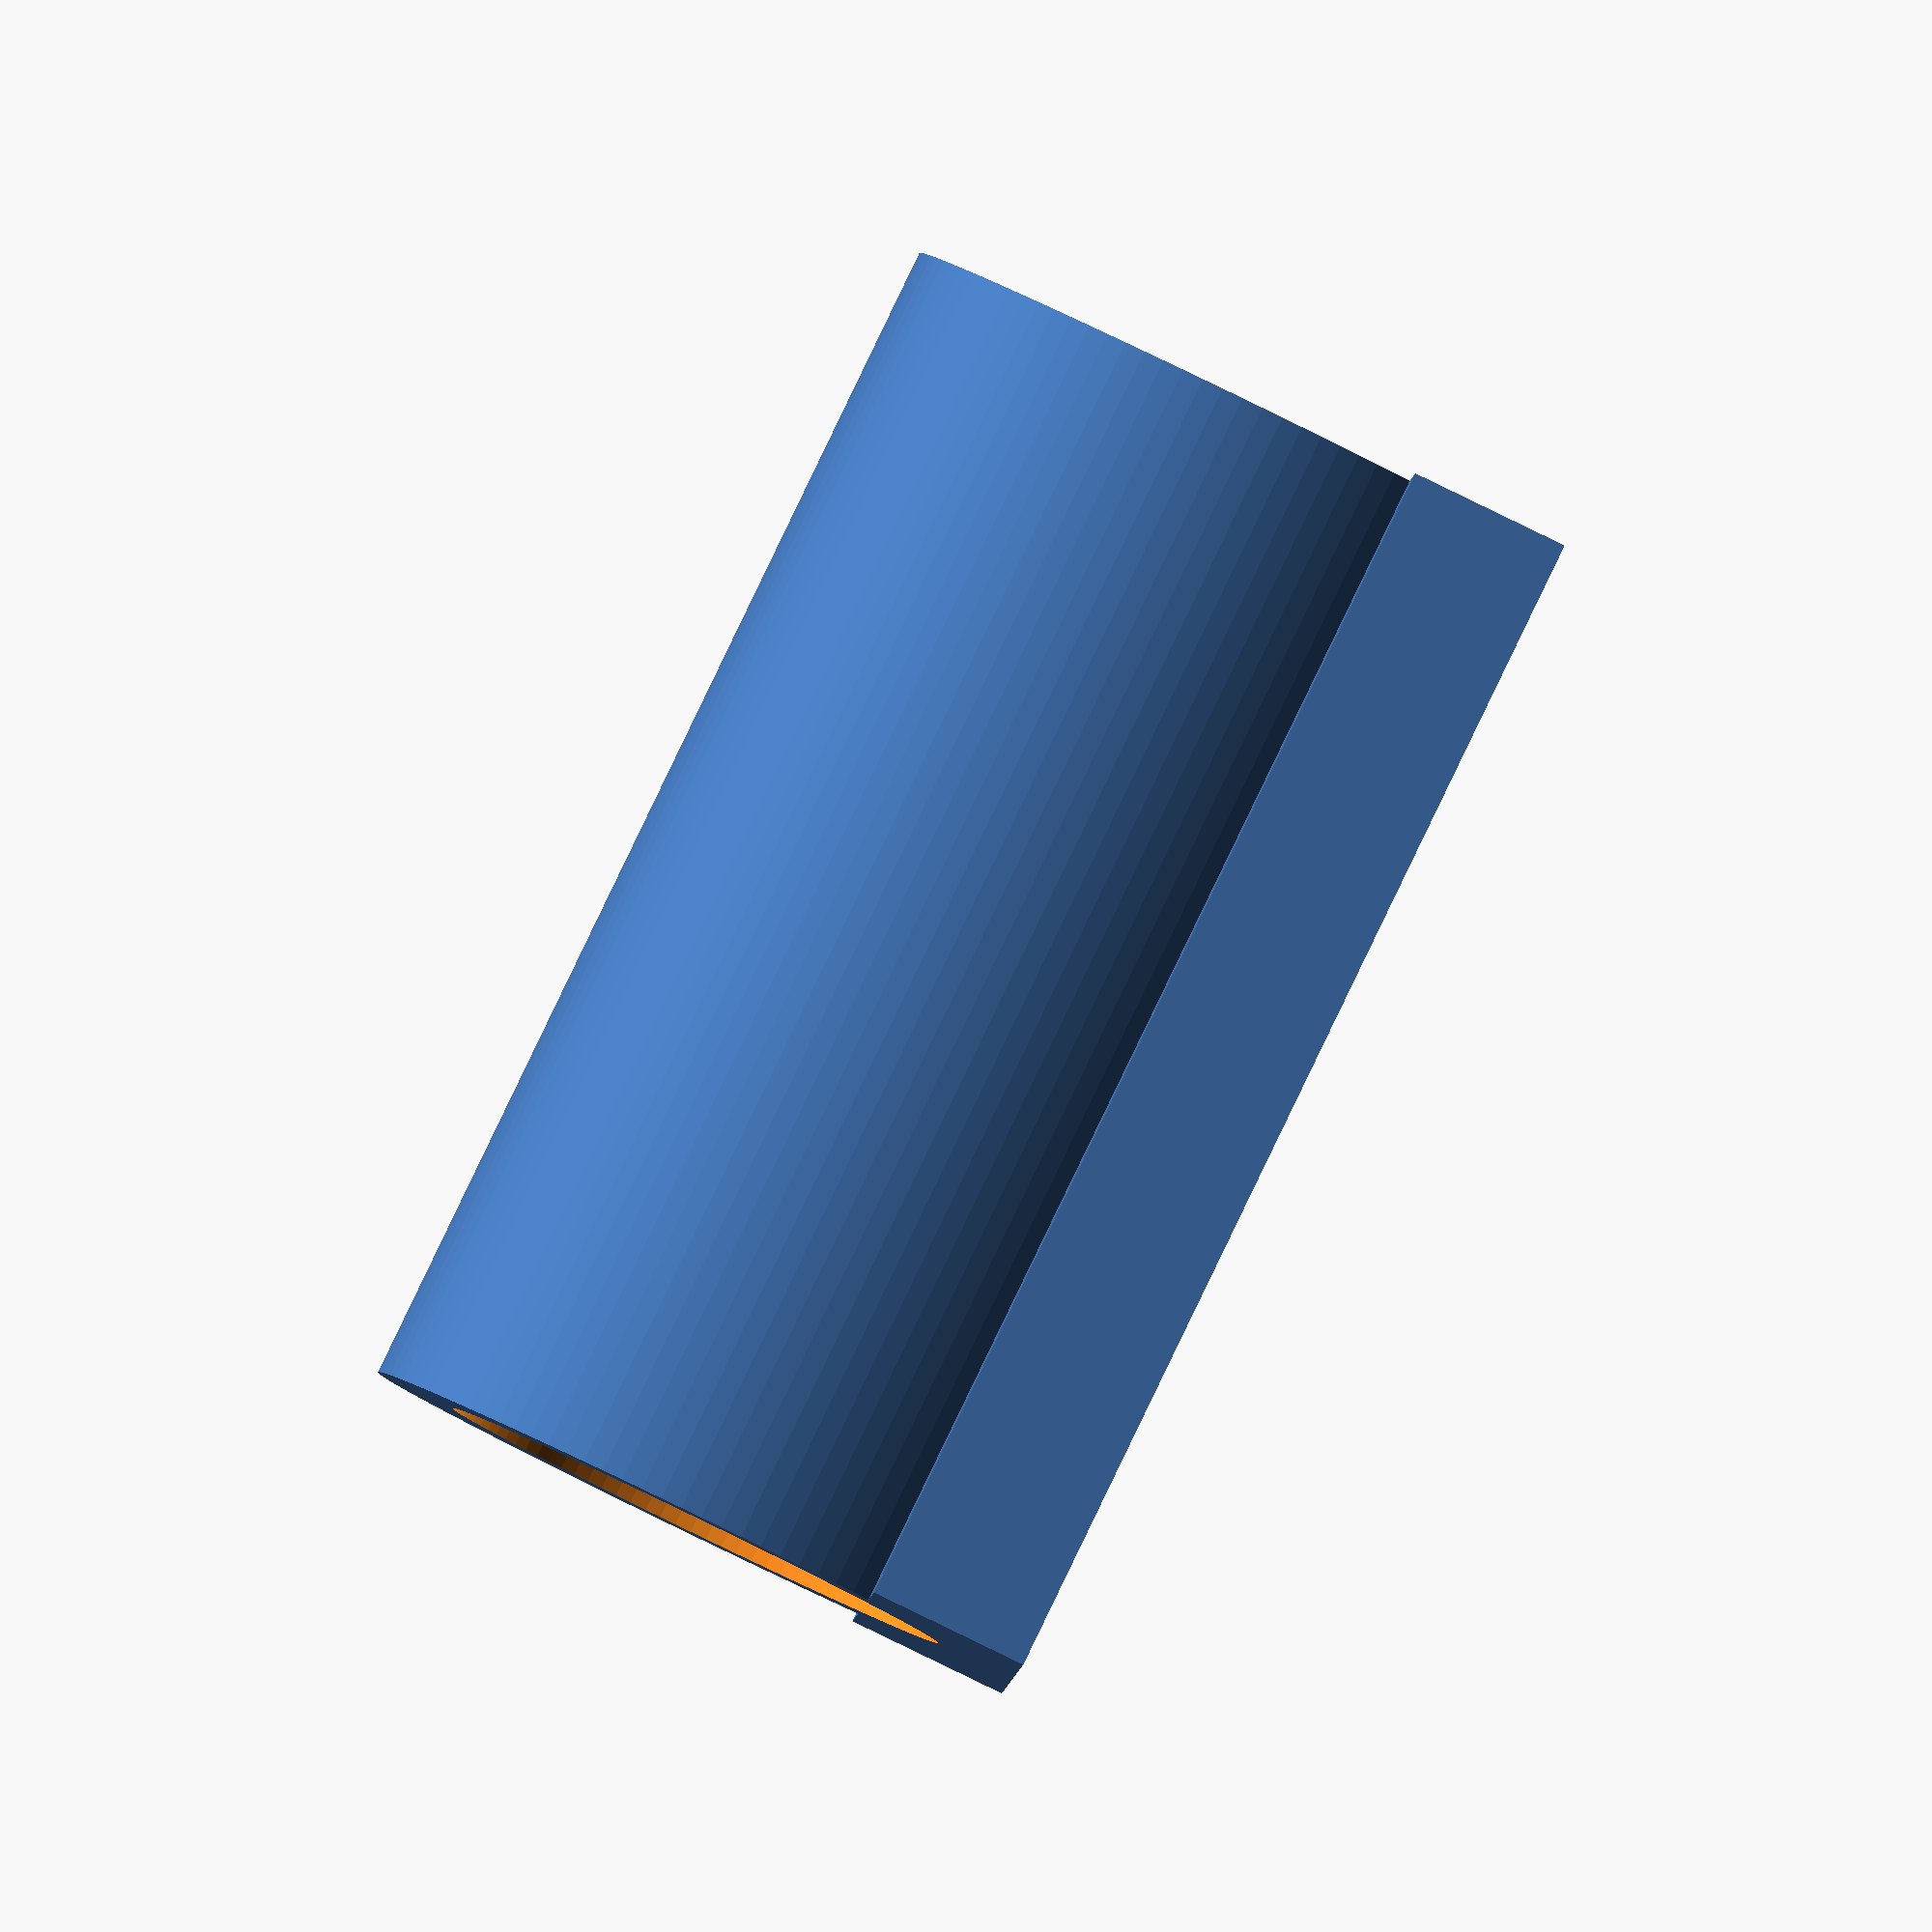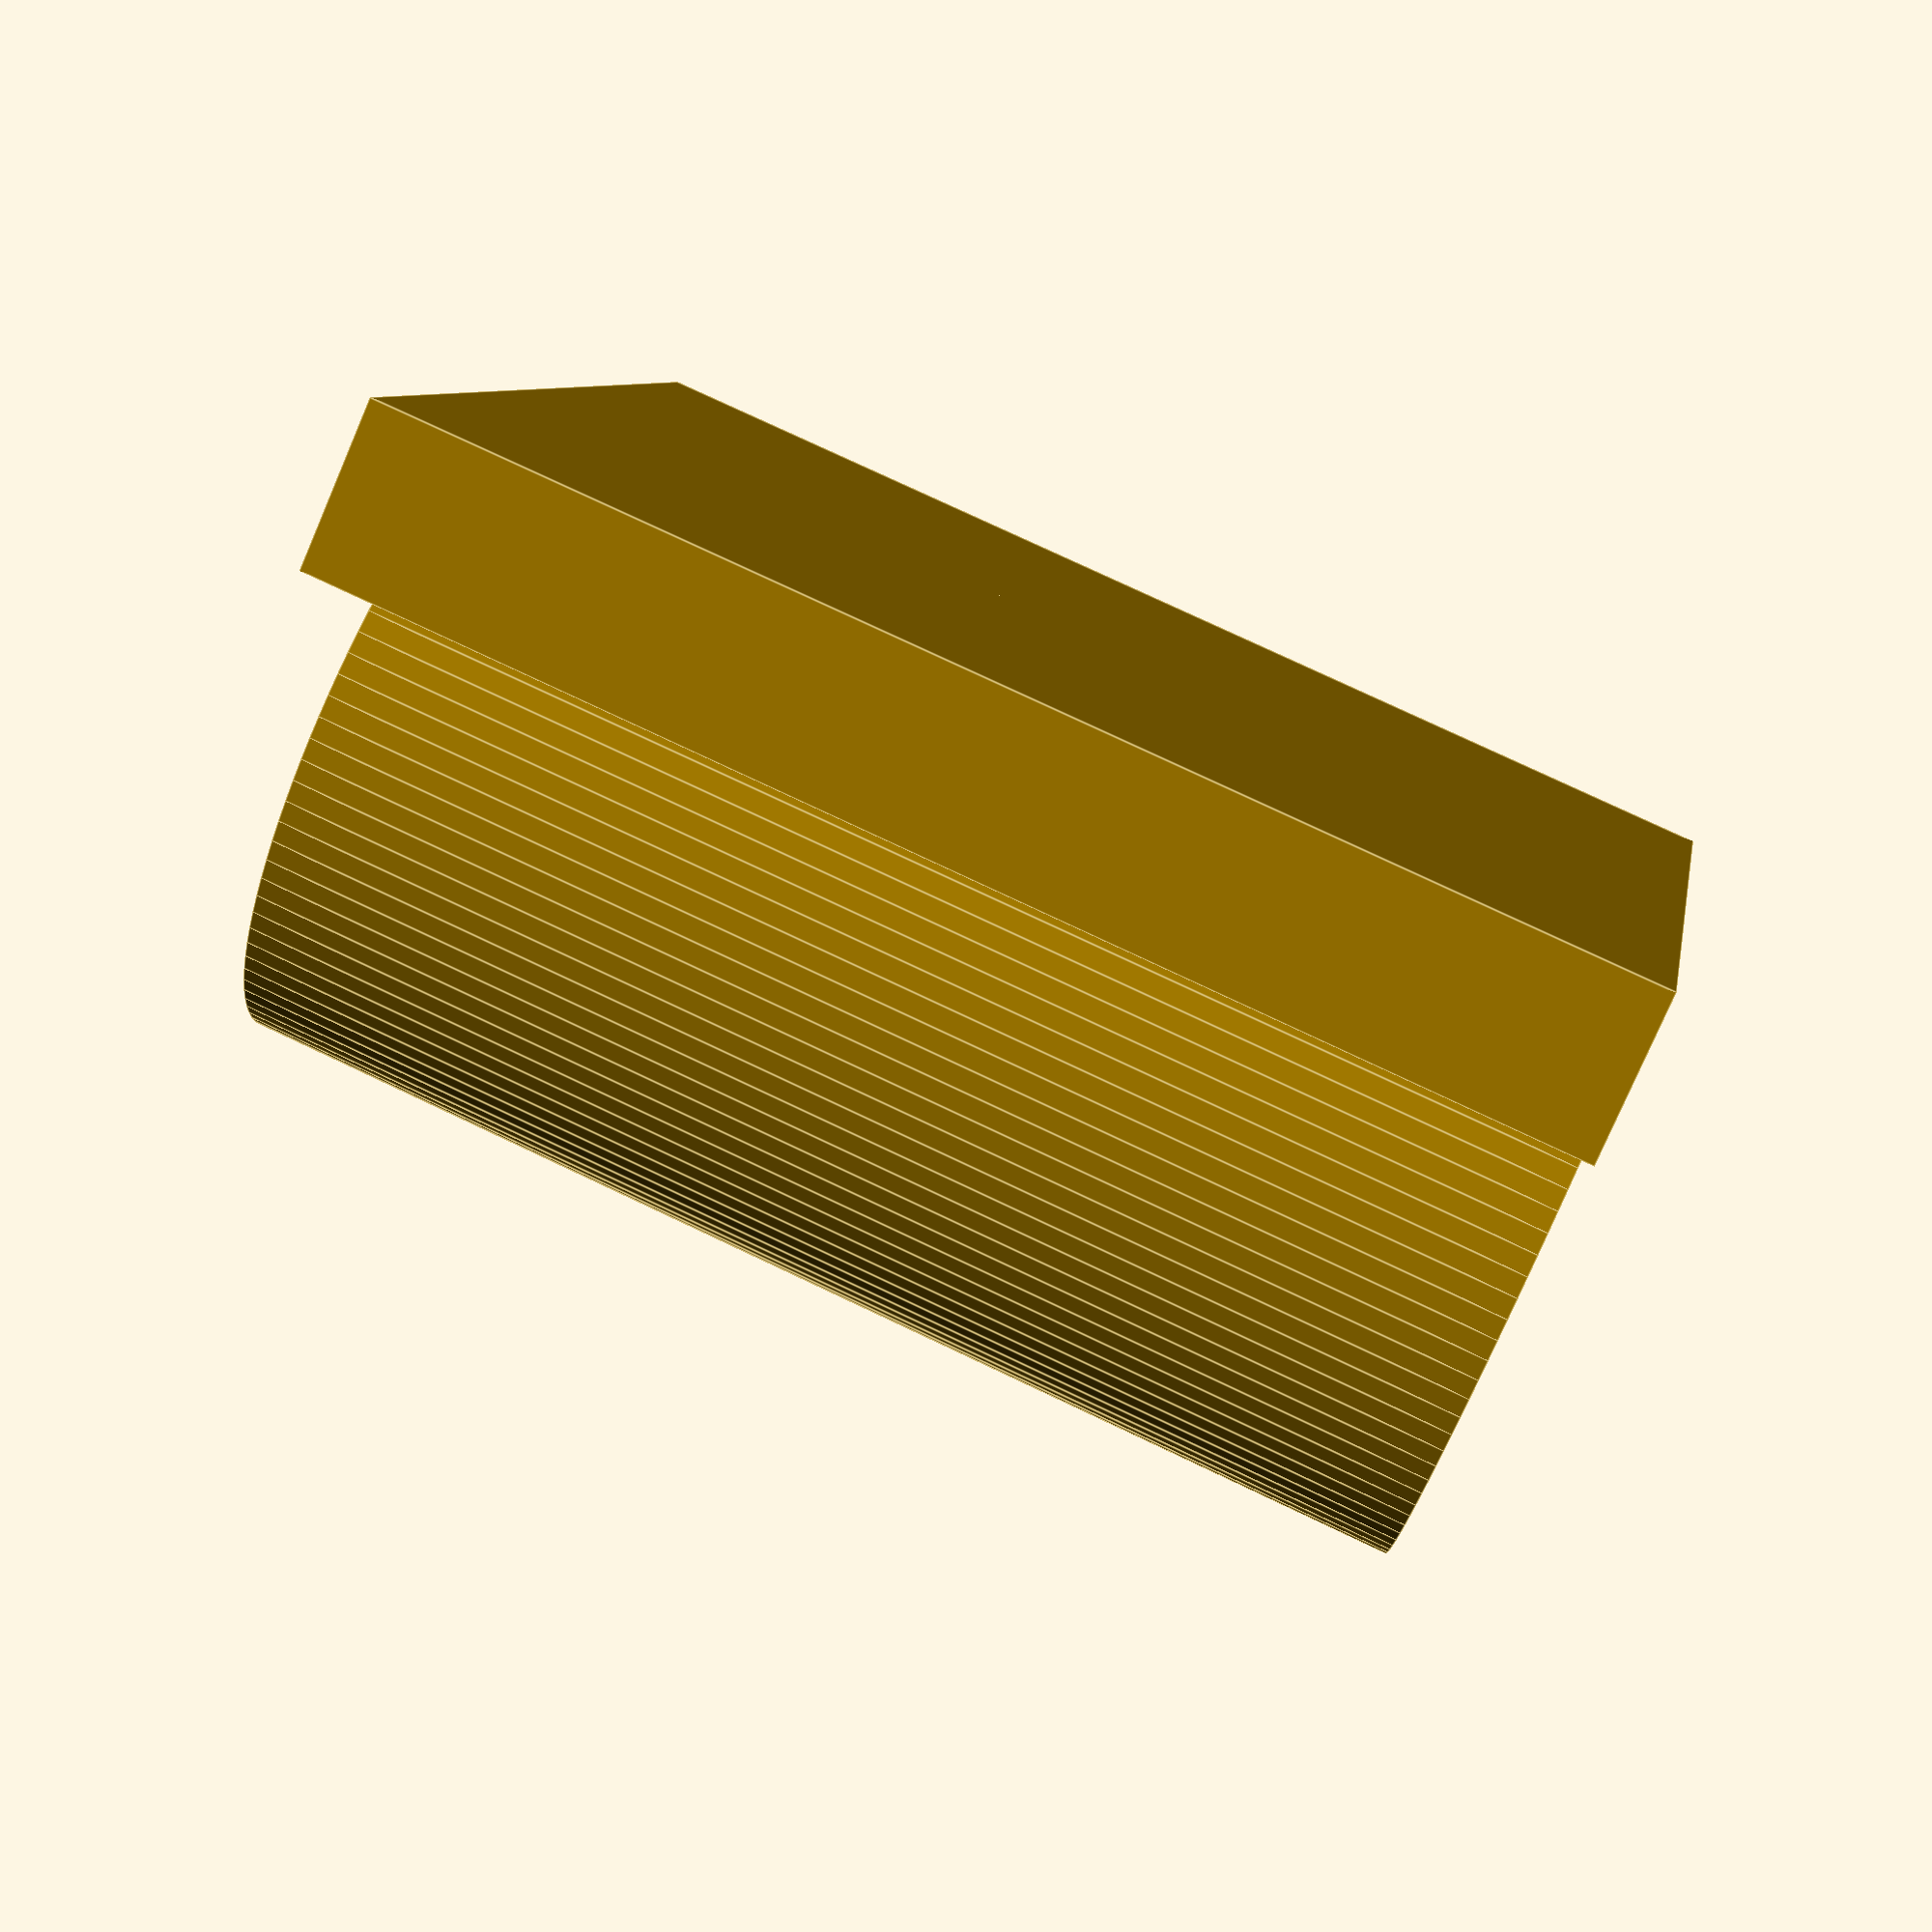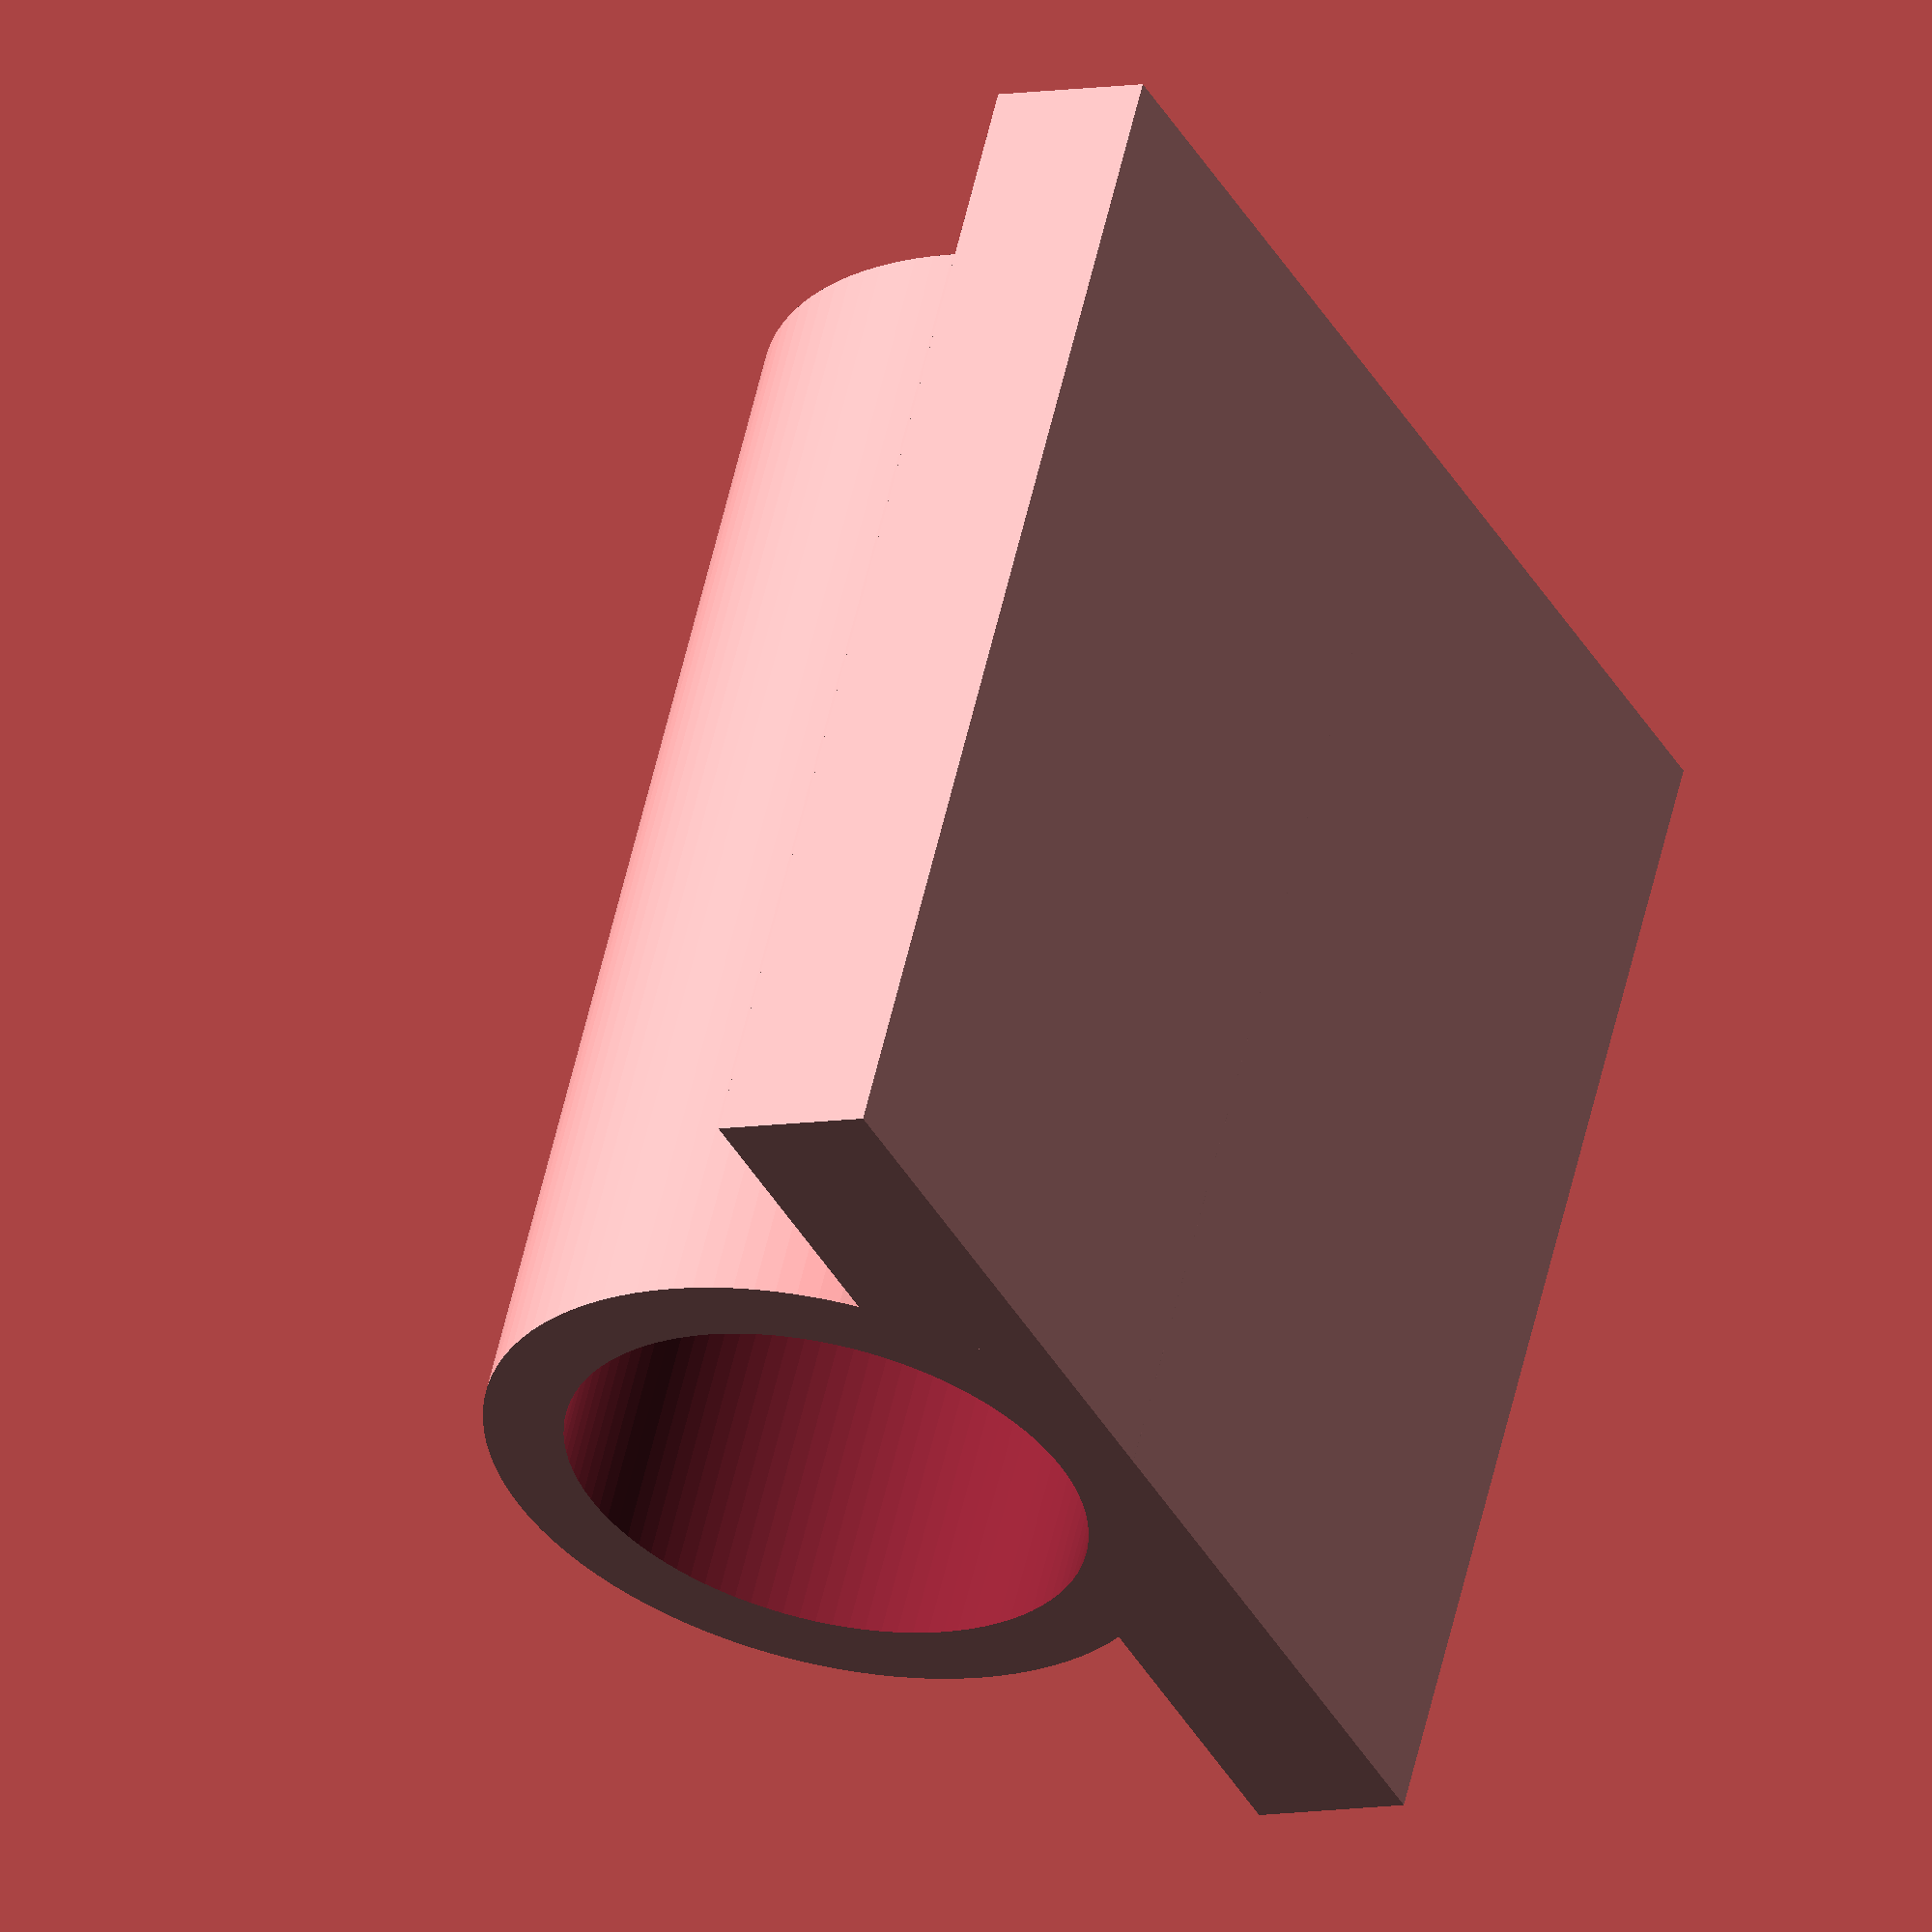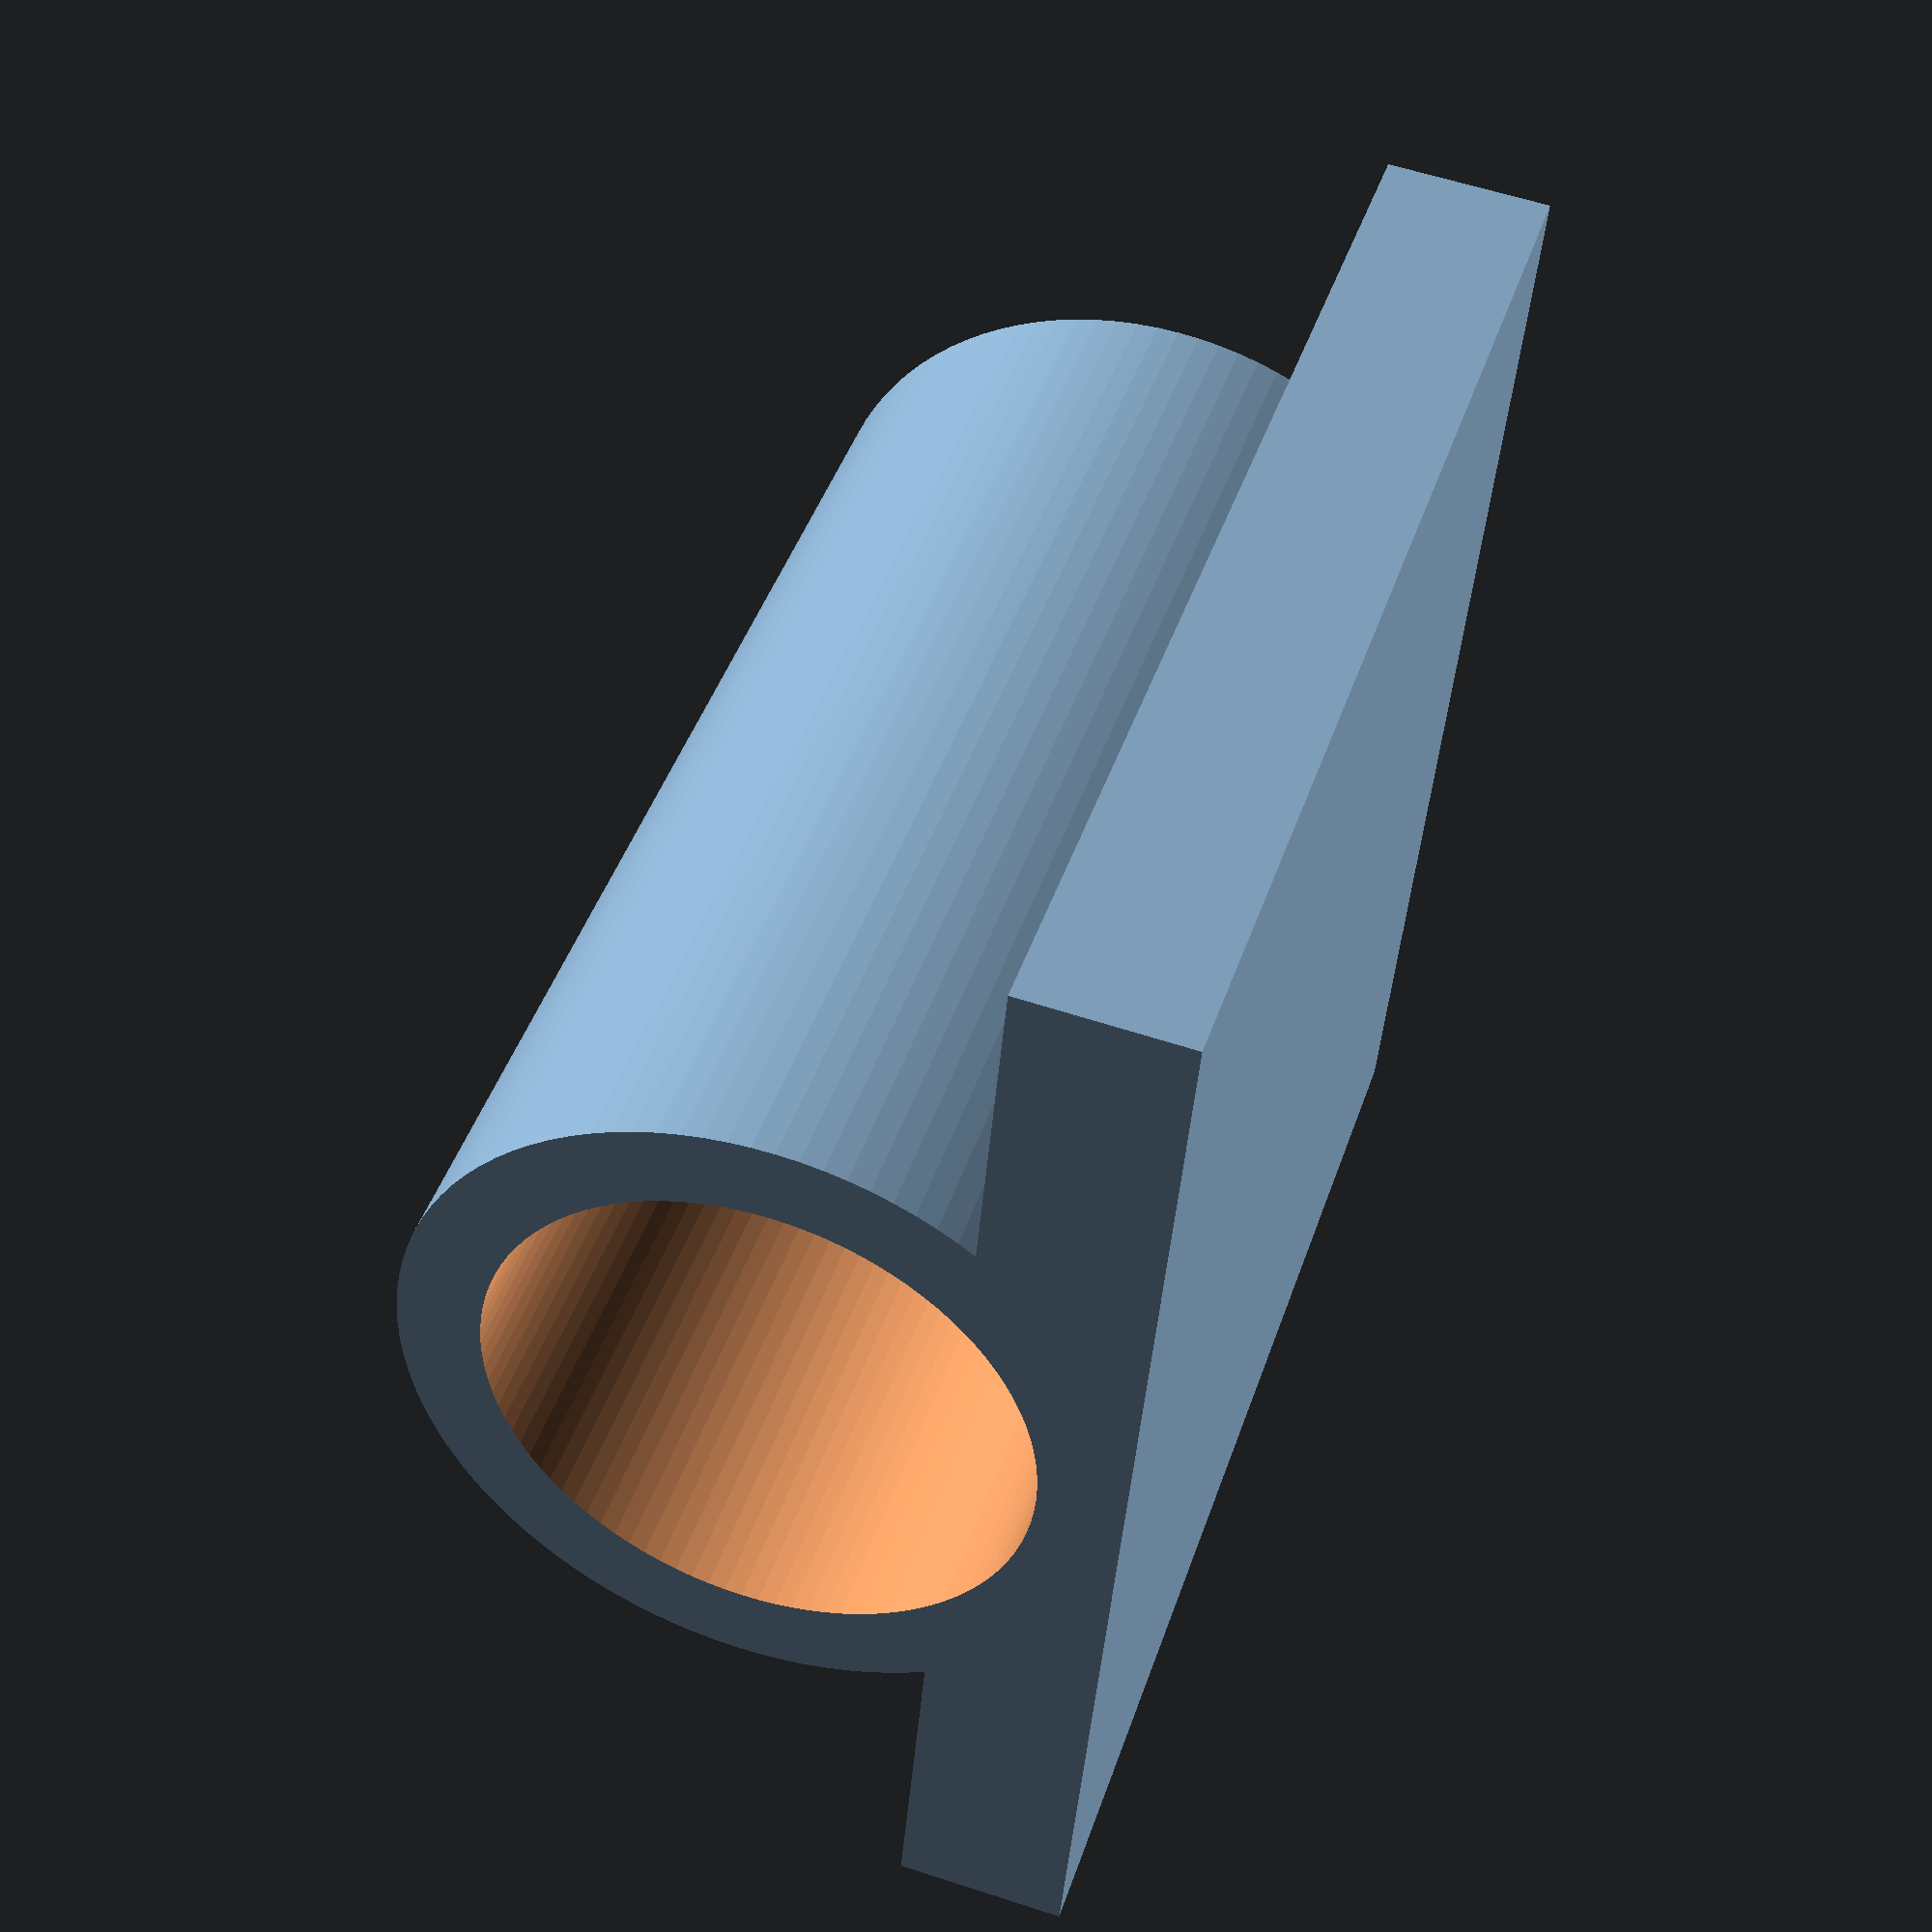
<openscad>
        //all units in mm
$fn = 100;

//capSpec
poleDia = 13;
wallThickness = 2;
capHeight = 65;

//mountingPlate Spec     
mpWidth = 65;
mpHeight = 65;
sheetThickness = 3.175 * 2;

screwDia = 5;

module mountingPlate(display=false){
    difference(){
        cube([mpWidth, wallThickness, mpHeight]);
        
       translate([0,0,mpHeight]){
            rotate([0,45,0]){
            translate([0,-.5,0]){
            cube([sqrt(pow(mpWidth, 2)+pow(mpHeight, 2)), sheetThickness+1, 999]);
            }
        }
    }     
        
    adjW = mpWidth - poleDia/2;
    adjH = mpHeight - wallThickness;
    
    echo("Width:");
    echo(adjW);
    echo("Height:");
    echo (adjH);
    
    
        if(display){
            translate([0,sheetThickness/2, 0 ]){
                cylinder(capHeight, d=poleDia);
            }
             cube([mpWidth, sheetThickness, wallThickness]);
        }
     
    }
}
//mountingPlate(true);


module cap(){

            
        difference(){
            union(){
            cylinder(capHeight, d=poleDia+2*wallThickness);
               translate([0,-sheetThickness/2, 0 ]){
                    cube([mpWidth, sheetThickness, wallThickness]);
               }
               translate([0,sheetThickness/2, 0 ]){
                    mountingPlate();
                    }
                    
                translate([0,-sheetThickness/2-wallThickness, 0 ]){
                    mountingPlate();
                    }
                }
            

            translate([0, 0, wallThickness]){
                cylinder(capHeight, d=poleDia);
            }
            
          translate([mpWidth-5,-30,-20]){
                cube([300,300, 300]);
           }
        }
}
//cap();

holderHeight = 30;

module poleHolder(holeDepth = -10){
    difference(){

    union(){
            cylinder(holderHeight, d=poleDia+2*wallThickness);
               translate([poleDia/2-wallThickness,-holderHeight/2, 0 ]){
                    cube([wallThickness*2, holderHeight, holderHeight]);
               }
           }

      translate([0, 0, holeDepth]){
            cylinder(capHeight*2, d=poleDia);
         }
    }
}

poleHolder();
</openscad>
<views>
elev=271.8 azim=178.9 roll=205.8 proj=o view=solid
elev=282.3 azim=338.3 roll=295.3 proj=p view=edges
elev=121.4 azim=153.5 roll=167.0 proj=o view=solid
elev=136.2 azim=355.2 roll=342.0 proj=p view=solid
</views>
